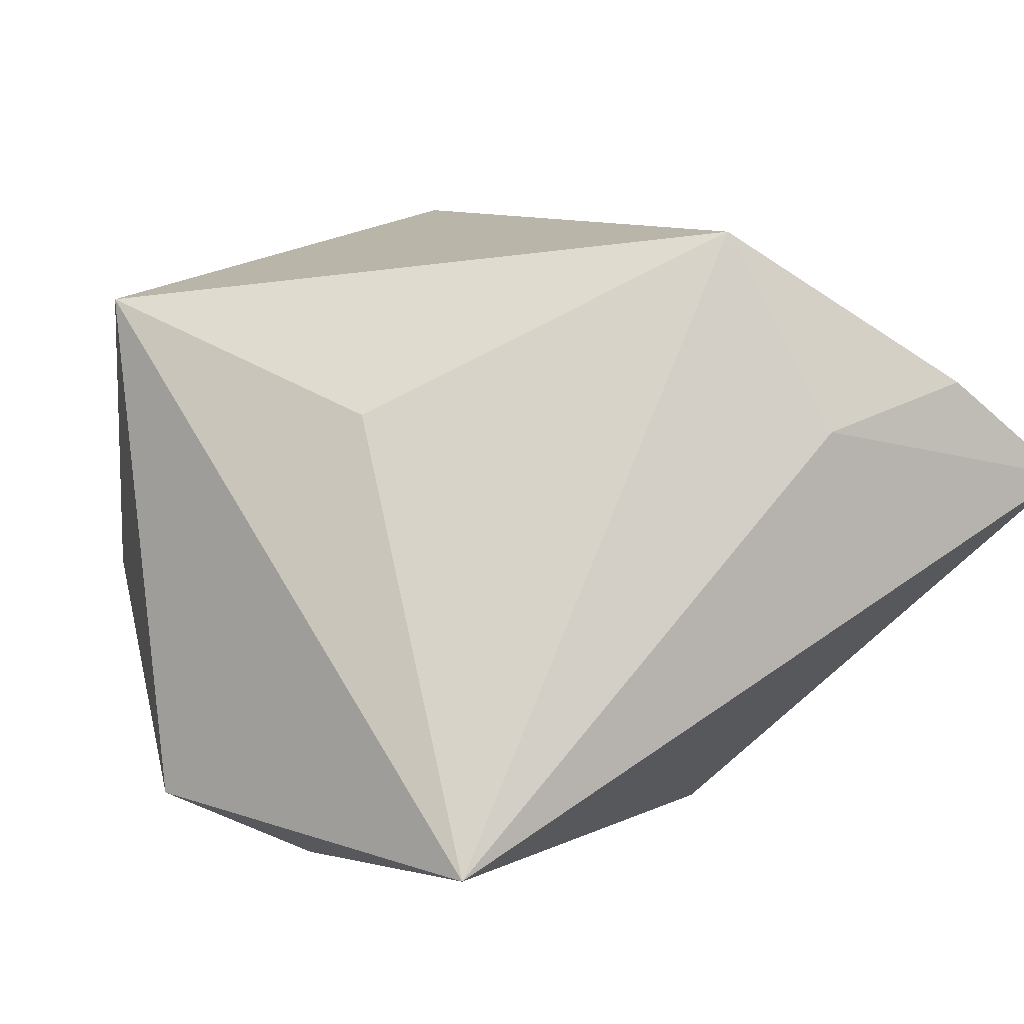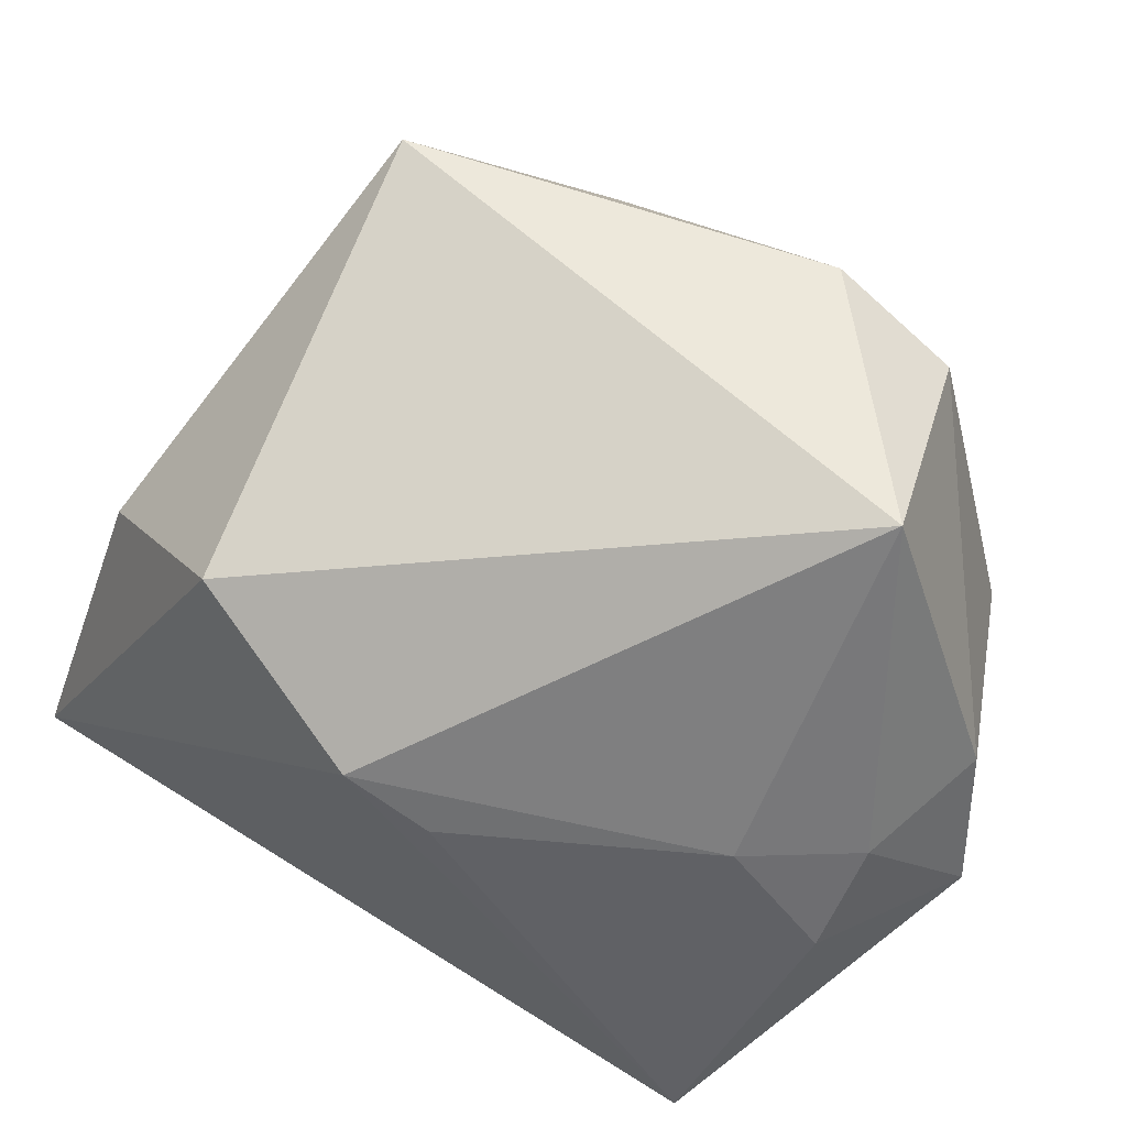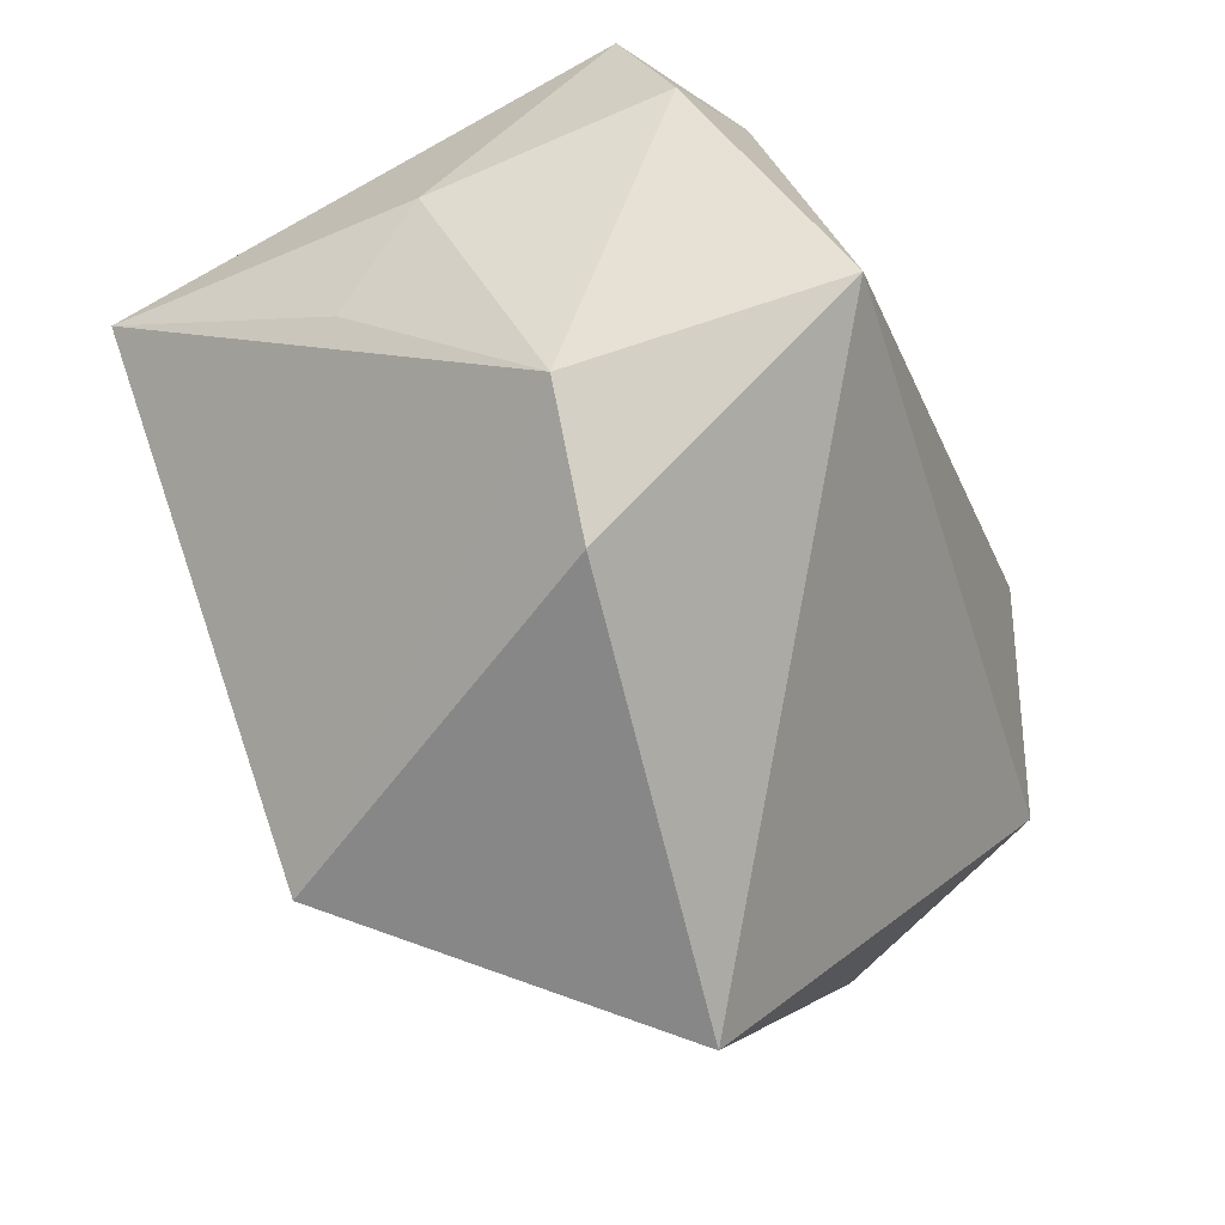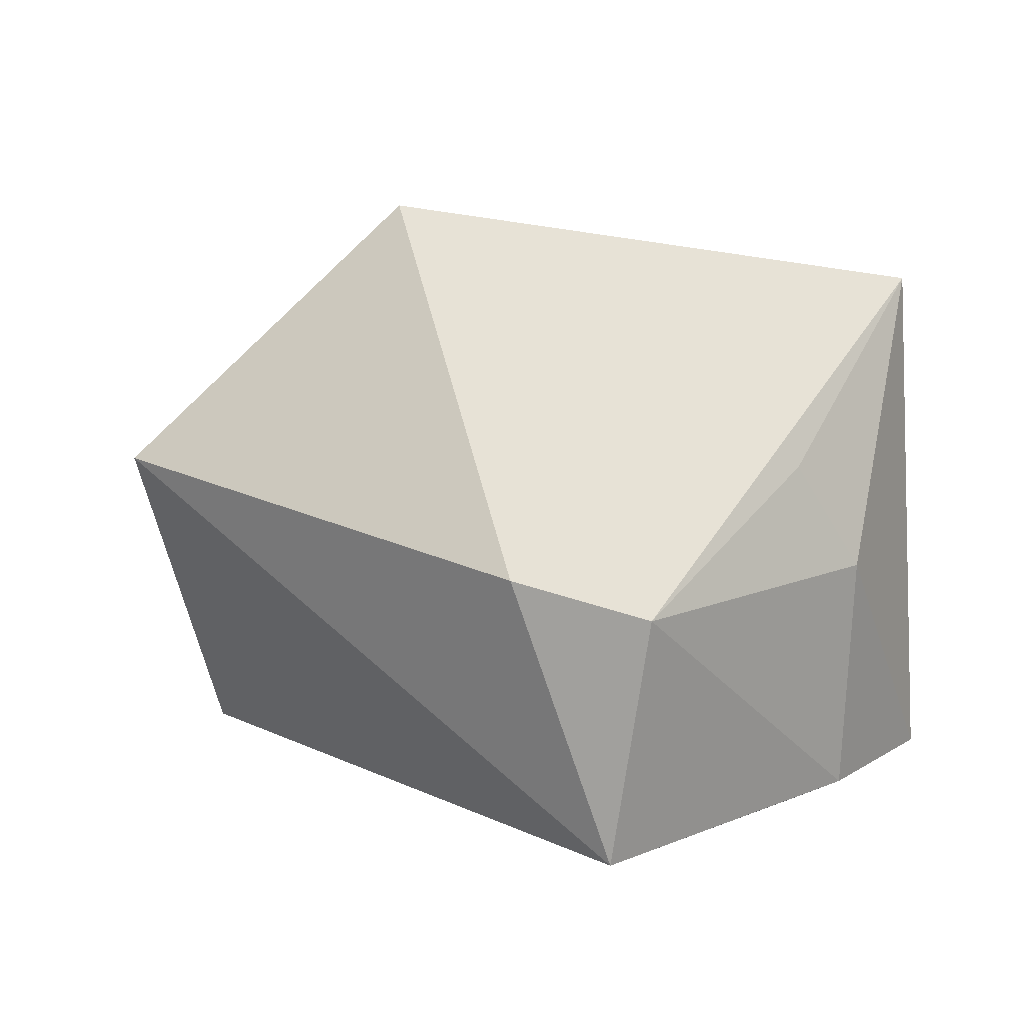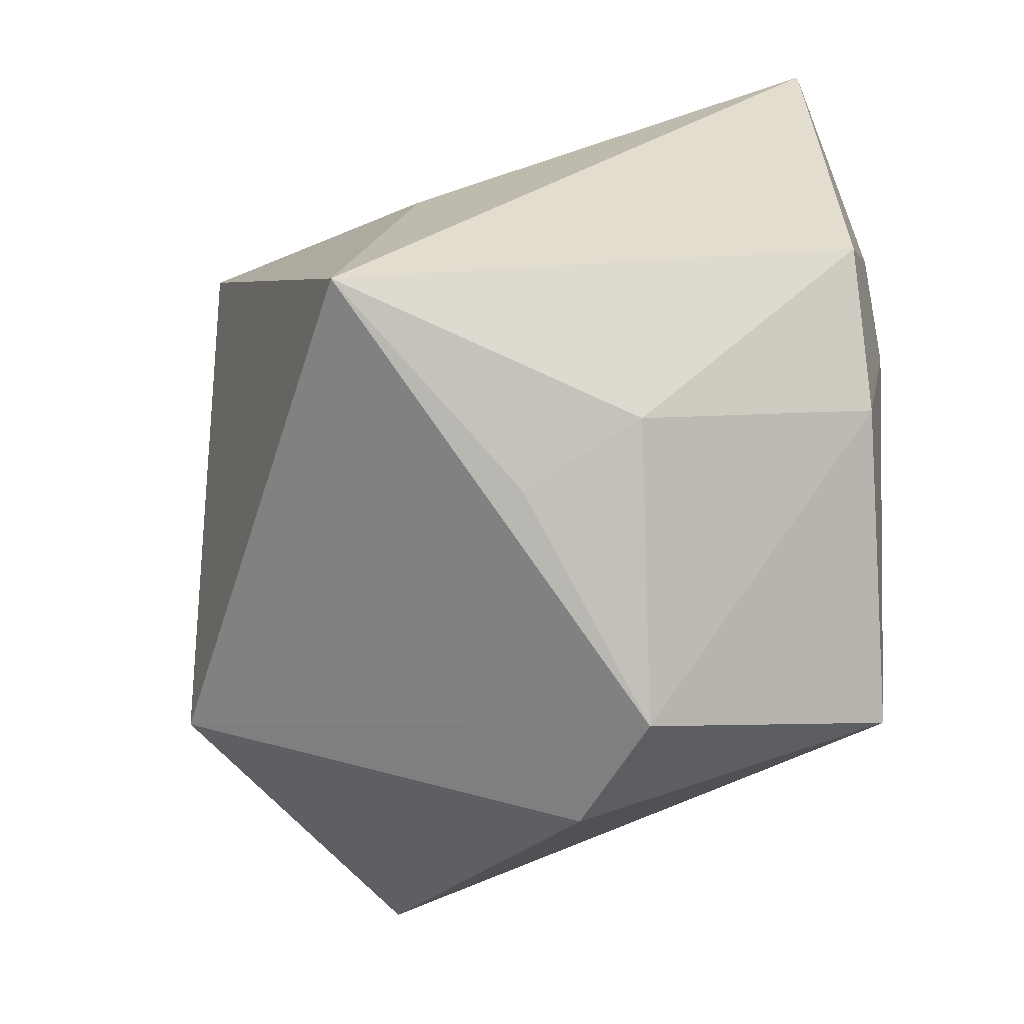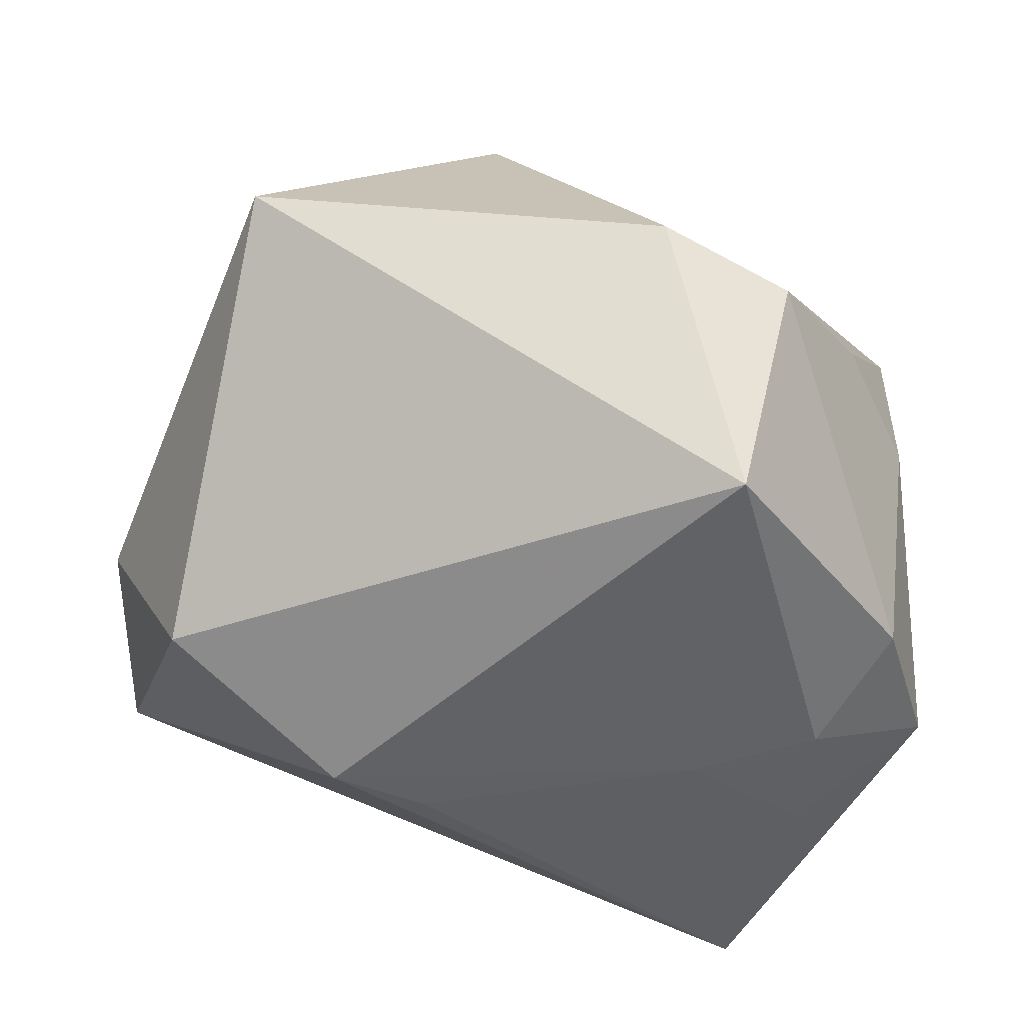
<metadata>
{"format":"obj","ext":"obj","renderer":"f3d","projection":"perspective","resolution":1024,"background":"white","views":[{"elev":10.2,"azim":151.0,"up":"+Z"},{"elev":-59.8,"azim":-21.2,"up":"+Z"},{"elev":-79.8,"azim":118.9,"up":"+Y"},{"elev":3.0,"azim":16.0,"up":"+Z"},{"elev":-32.3,"azim":78.8,"up":"+Y"},{"elev":-50.7,"azim":-5.0,"up":"+Z"}]}
</metadata>
<code>
v 0.03588 -0.0157 -0.002262
v -0.01466 0.03557 0.01381
v -0.04271 0.006732 -5.311e-05
v -0.02967 0.03507 0.01747
v 0.01618 0.003456 -0.02889
v -0.0297 -0.03427 0.007822
v 0.02085 -0.03695 -0.006004
v -0.01822 0.007623 -0.02889
v -0.008501 0.02712 0.03191
v 0.0234 0.01503 0.01546
v 0.02447 0.03647 -0.02266
v 0.02753 -0.0001779 -0.02741
v 0.01591 -0.03179 -0.02889
v 0.03896 0.003068 -0.02139
v 0.03359 -0.01045 -0.02374
v 0.03117 -0.02123 0.007139
v -0.0313 0.00117 0.0158
v -0.009399 0.01078 -0.02852
v 0.03891 -0.007209 0.02503
v 0.009062 -0.04076 -0.00242
v -0.00575 -0.02702 0.03153
v -0.04197 0.03647 0.007703
v -0.03465 -0.001751 -0.02088
v 0.02753 0.0111 -0.02682
f 11 22 2
f 8 13 23
f 23 22 8
f 8 22 11
f 14 11 19
f 23 13 6
f 19 21 7
f 19 11 10
f 9 21 19
f 19 10 9
f 11 2 9
f 9 10 11
f 13 8 5
f 3 22 23
f 23 6 3
f 17 6 21
f 21 9 17
f 22 3 17
f 17 3 6
f 19 7 16
f 1 16 7
f 1 14 19
f 19 16 1
f 20 6 13
f 13 7 20
f 21 6 20
f 20 7 21
f 4 2 22
f 4 9 2
f 22 17 4
f 4 17 9
f 18 8 11
f 11 5 18
f 18 5 8
f 13 5 12
f 13 12 15
f 15 12 14
f 14 1 15
f 15 7 13
f 15 1 7
f 24 5 11
f 24 12 5
f 11 14 24
f 14 12 24

</code>
